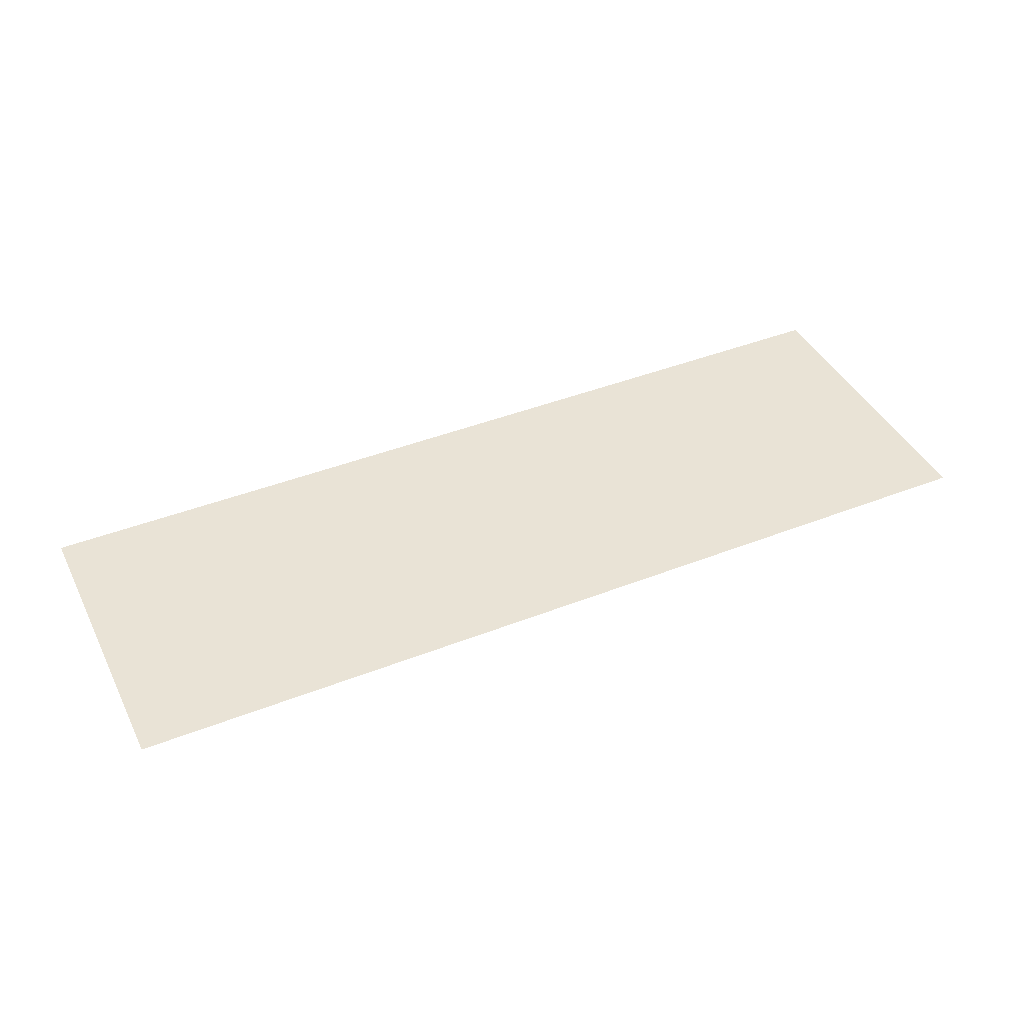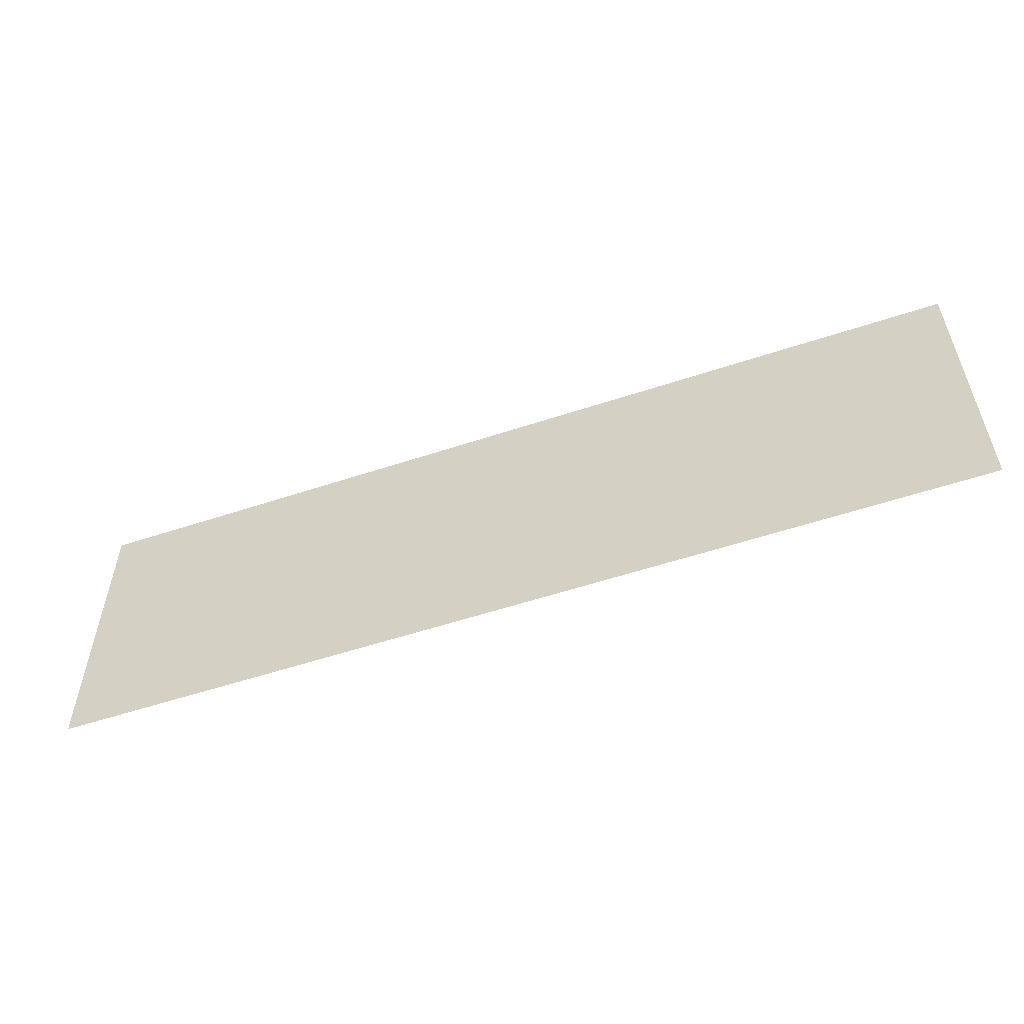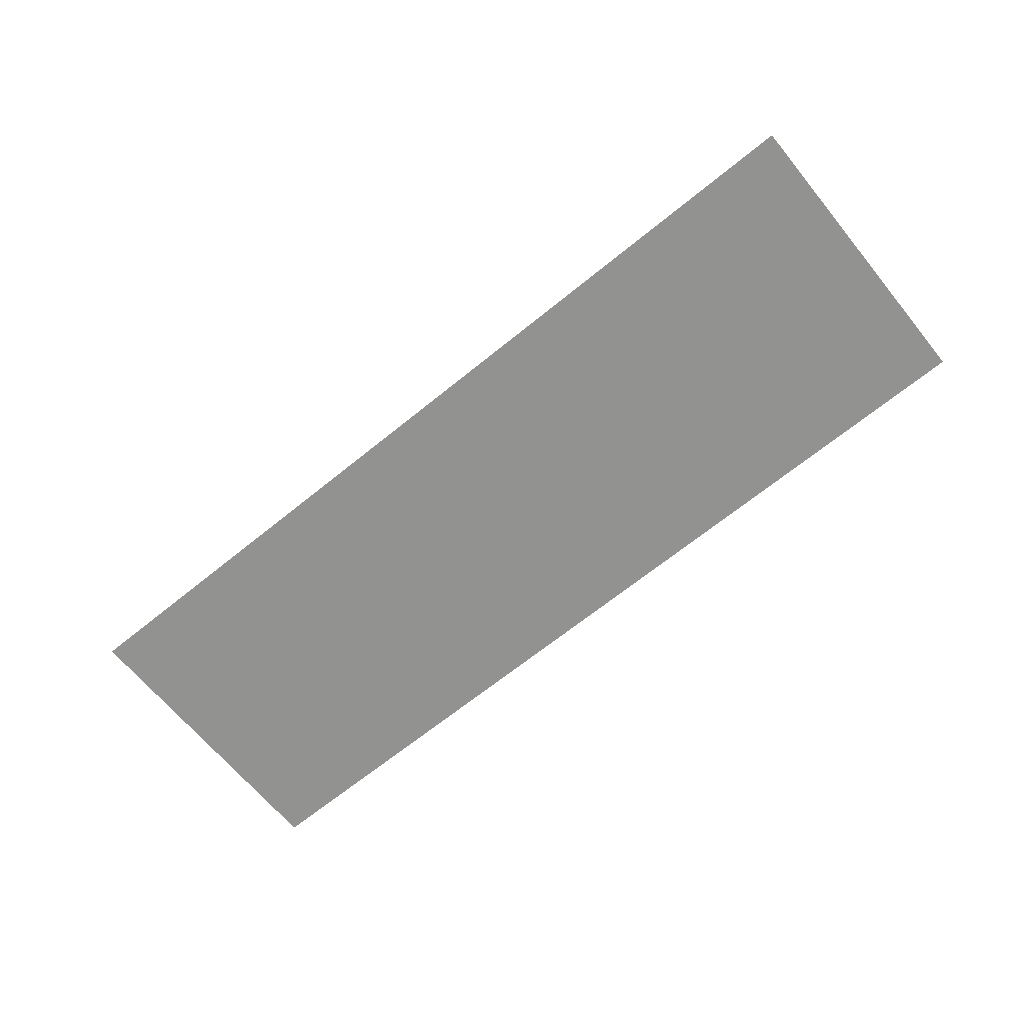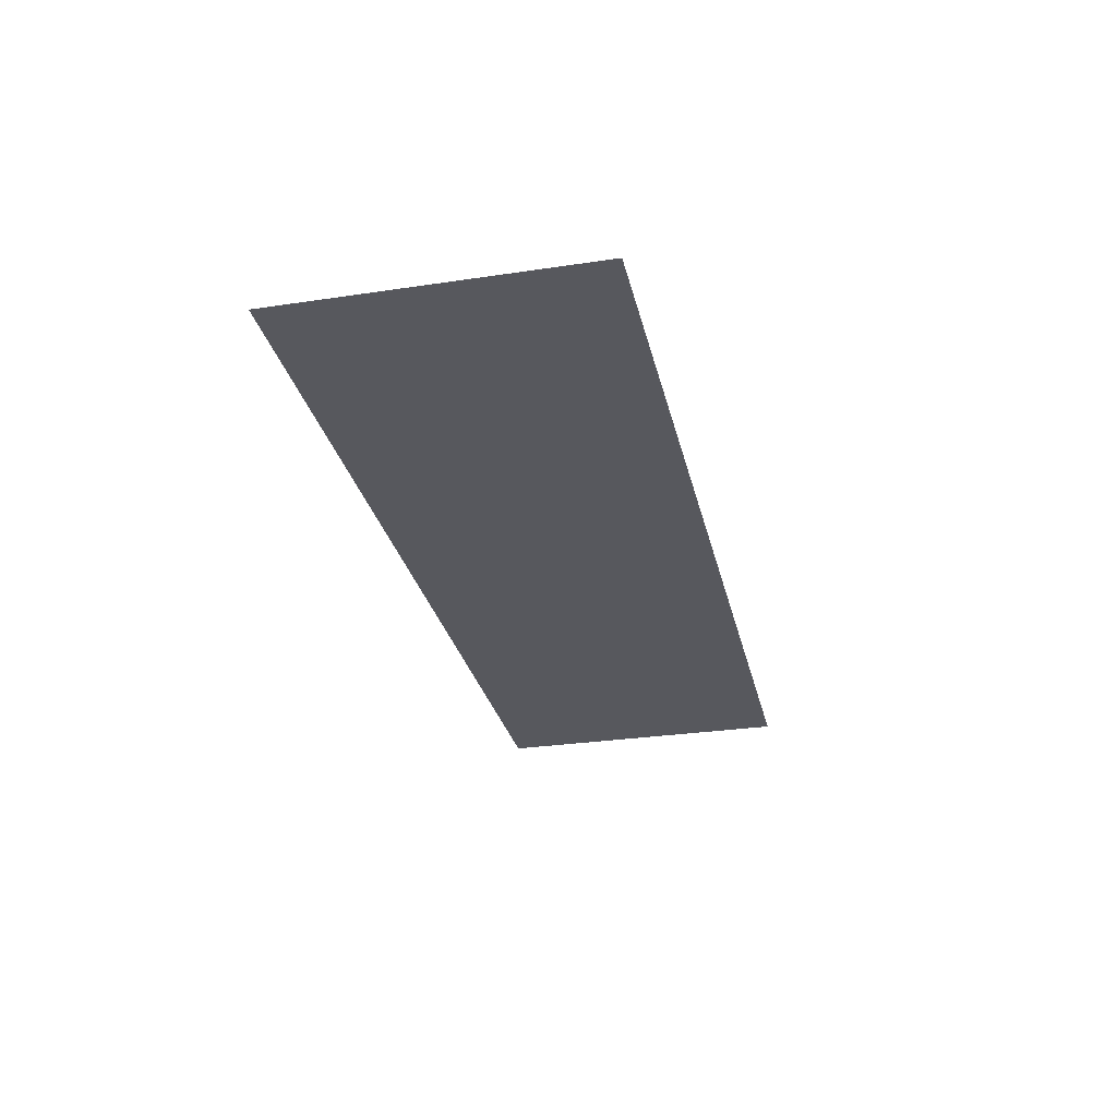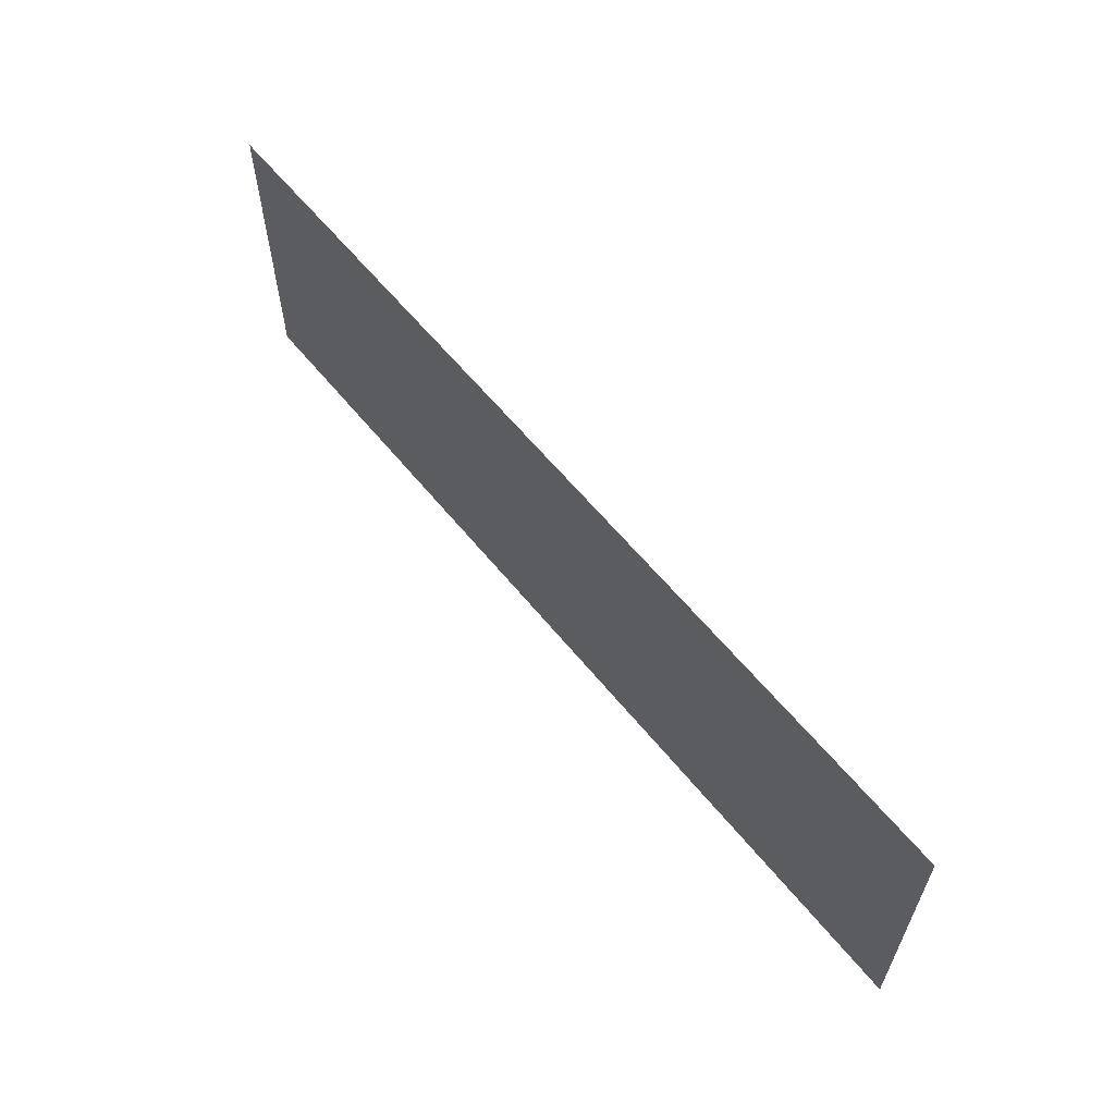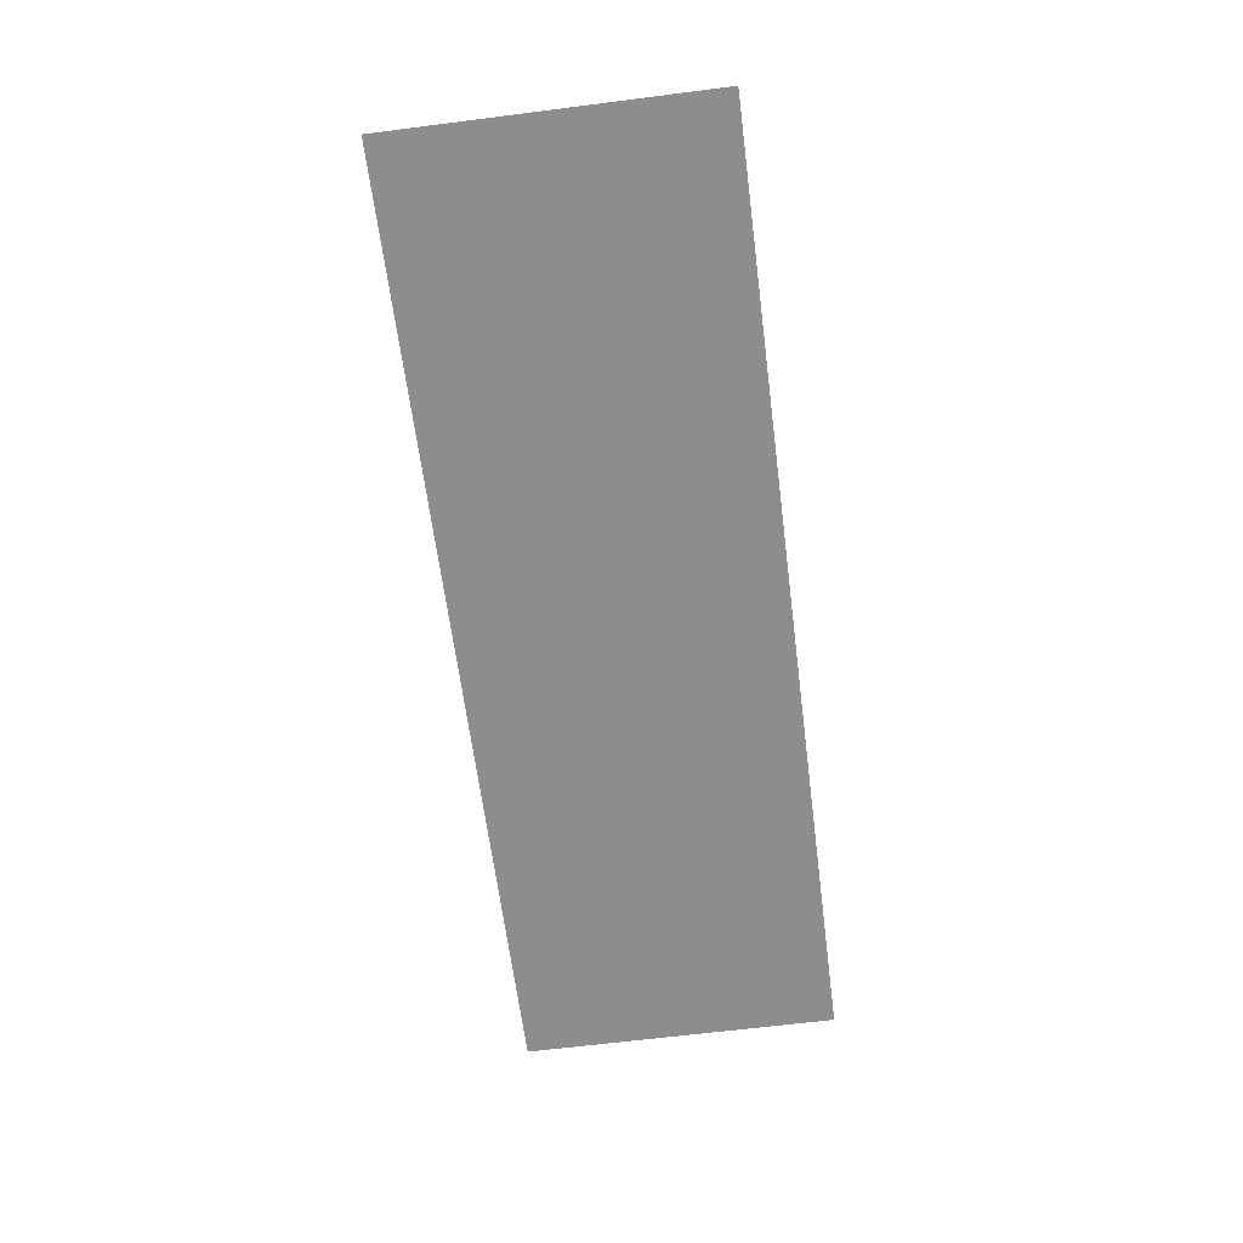
<metadata>
{"format":"obj","ext":"obj","renderer":"f3d","projection":"perspective","resolution":1024,"background":"white","views":[{"elev":42.3,"azim":-25.2,"up":"+Z"},{"elev":-55.2,"azim":19.3,"up":"+Y"},{"elev":-66.2,"azim":39.3,"up":"+Z"},{"elev":-28.9,"azim":-77.4,"up":"+Z"},{"elev":60.5,"azim":-128.9,"up":"+Y"},{"elev":-64.5,"azim":97.3,"up":"+Z"}]}
</metadata>
<code>
v -11 -1 0
v -12 -1 0
v -12 0 0
v -11 0 0
v -12 -1 0
v -13 -1 0
v -13 0 0
v -12 0 0
v -13 -1 0
v -14 -1 0
v -14 0 0
v -13 0 0
g Map_Master_mesh_0171
f 1 2 3 4
f 5 6 7 8
f 9 10 11 12

</code>
